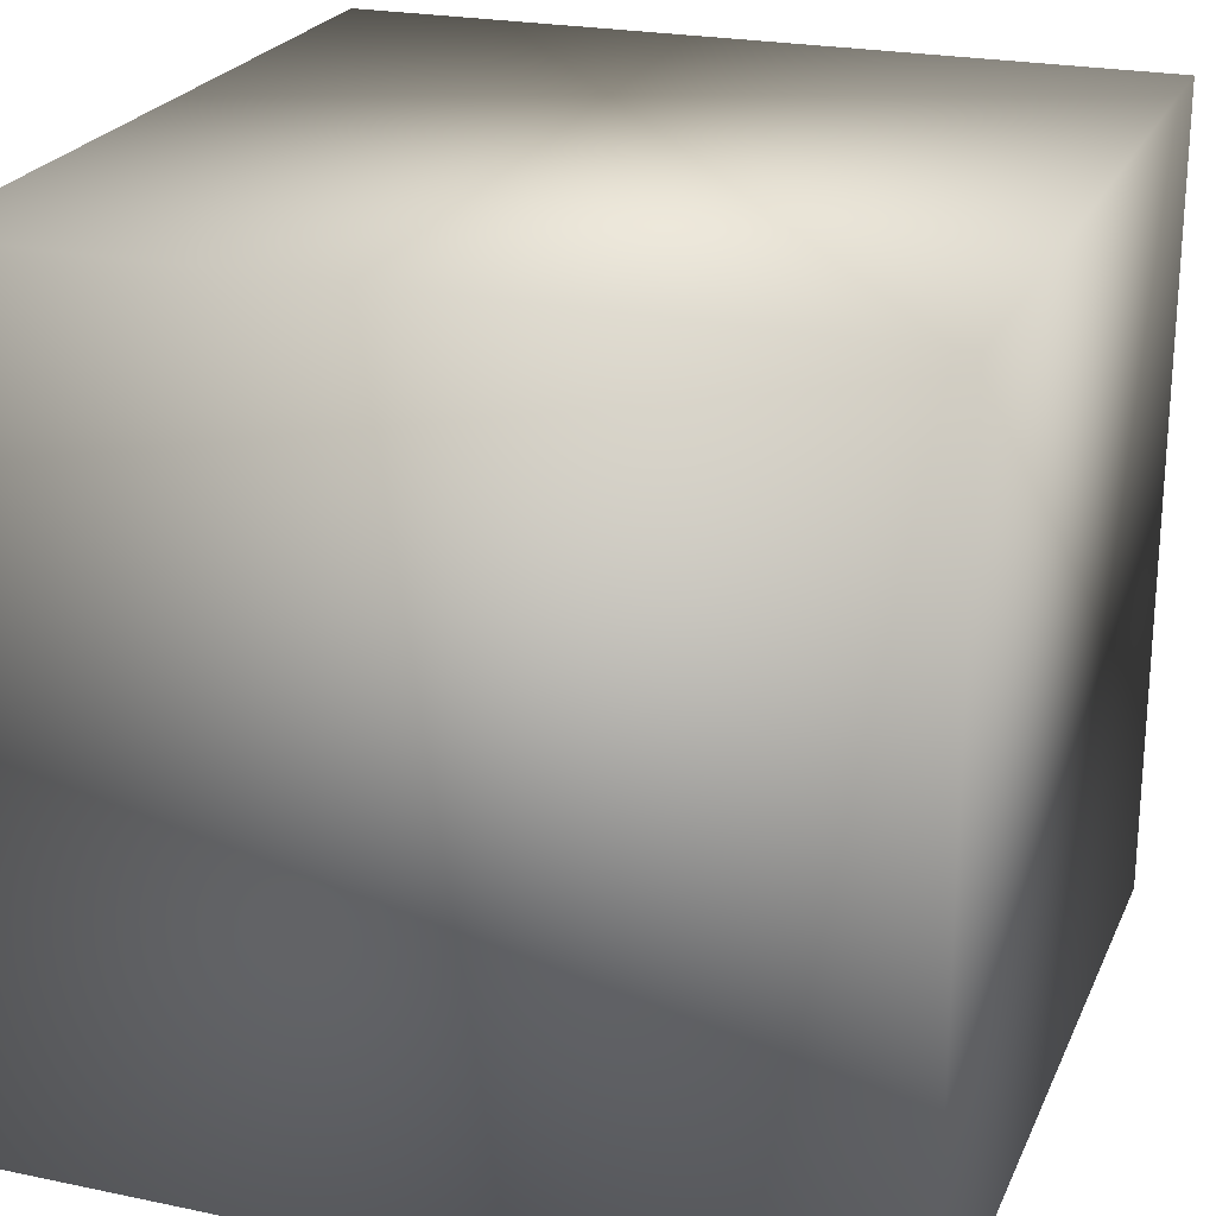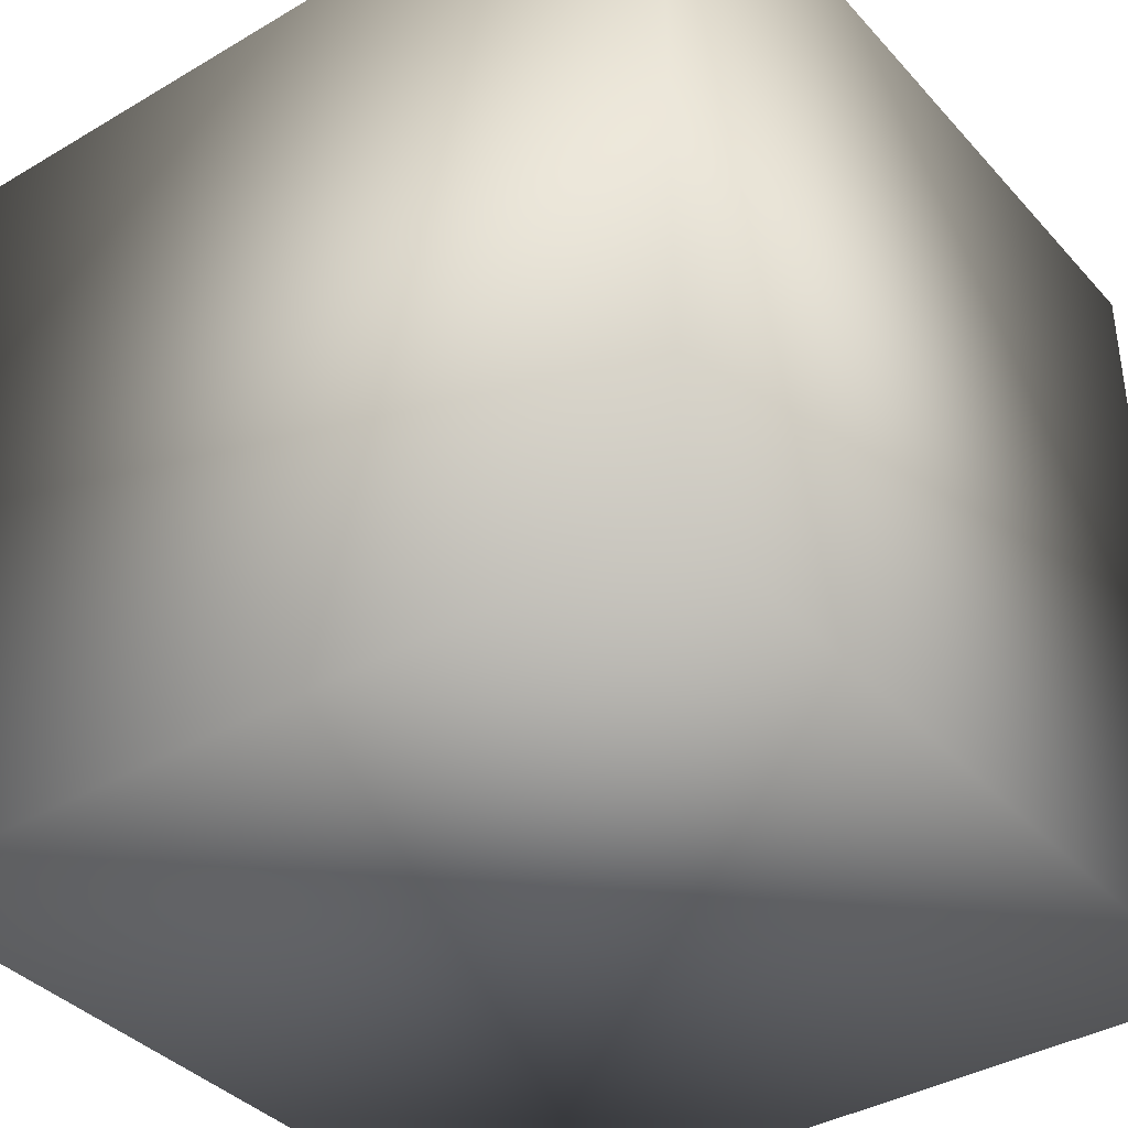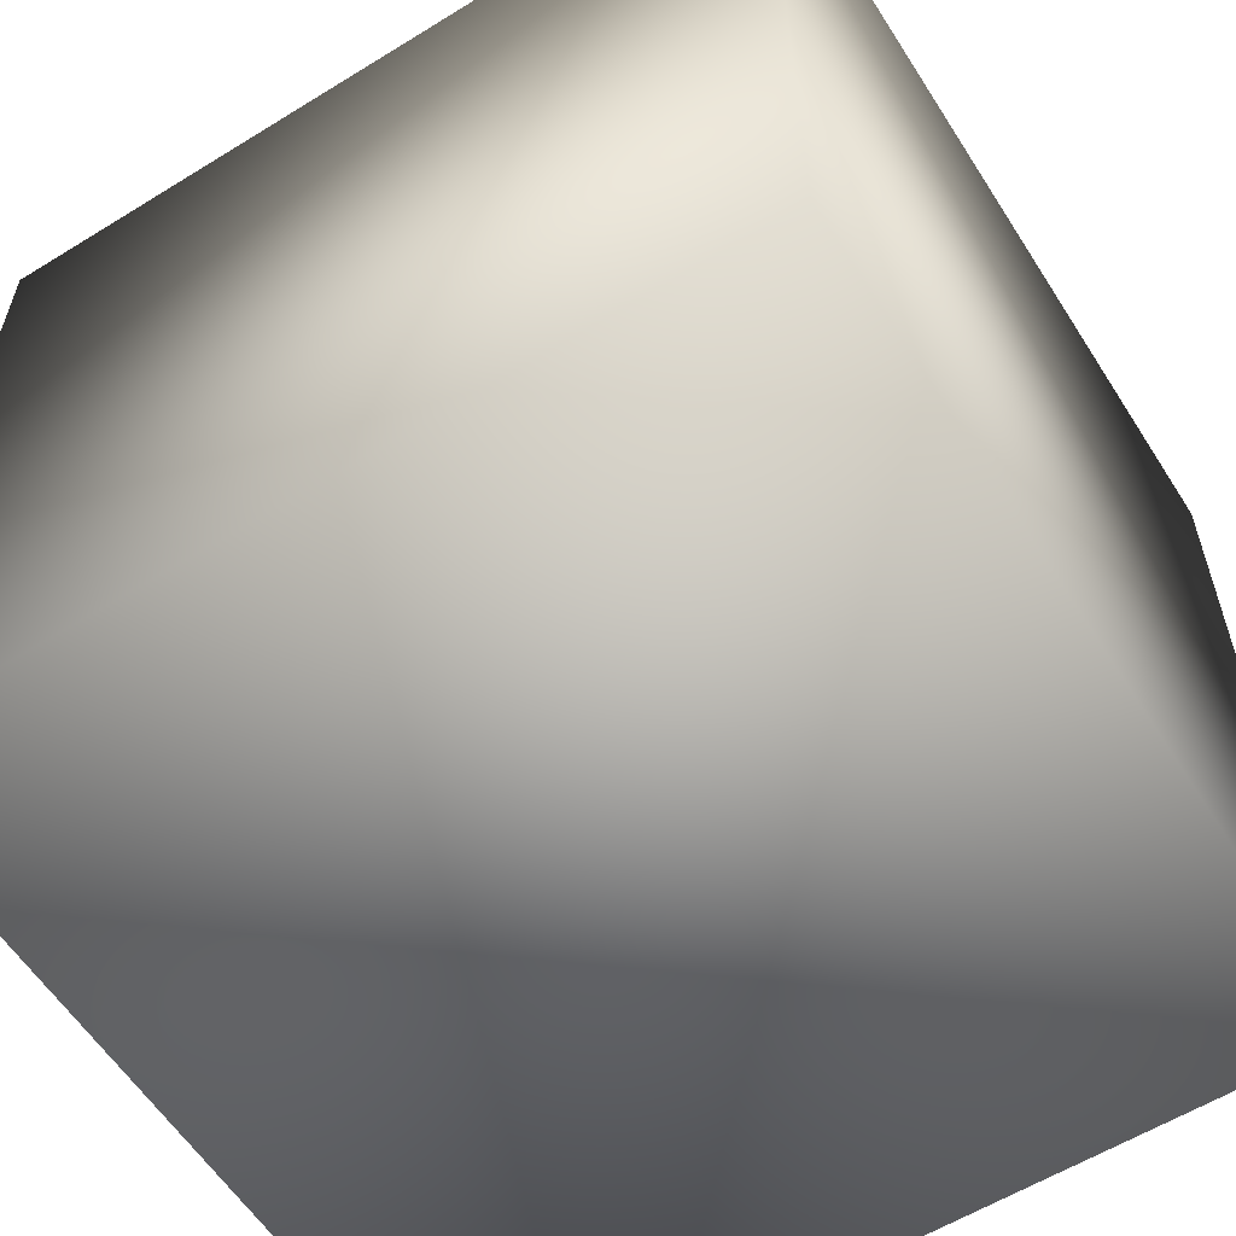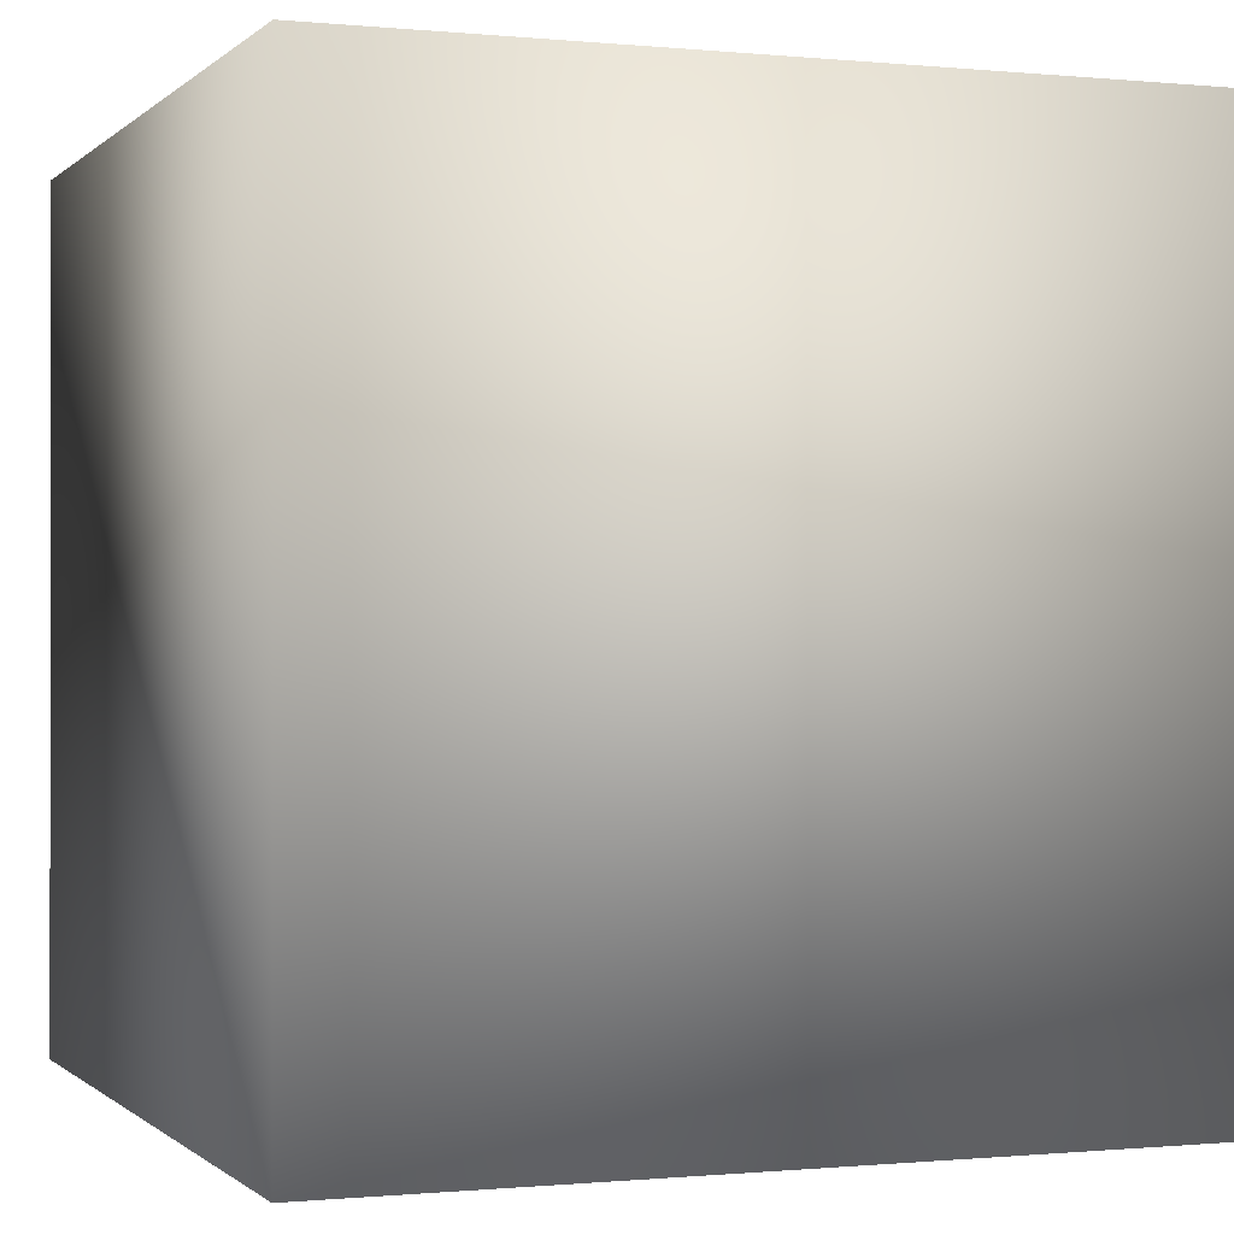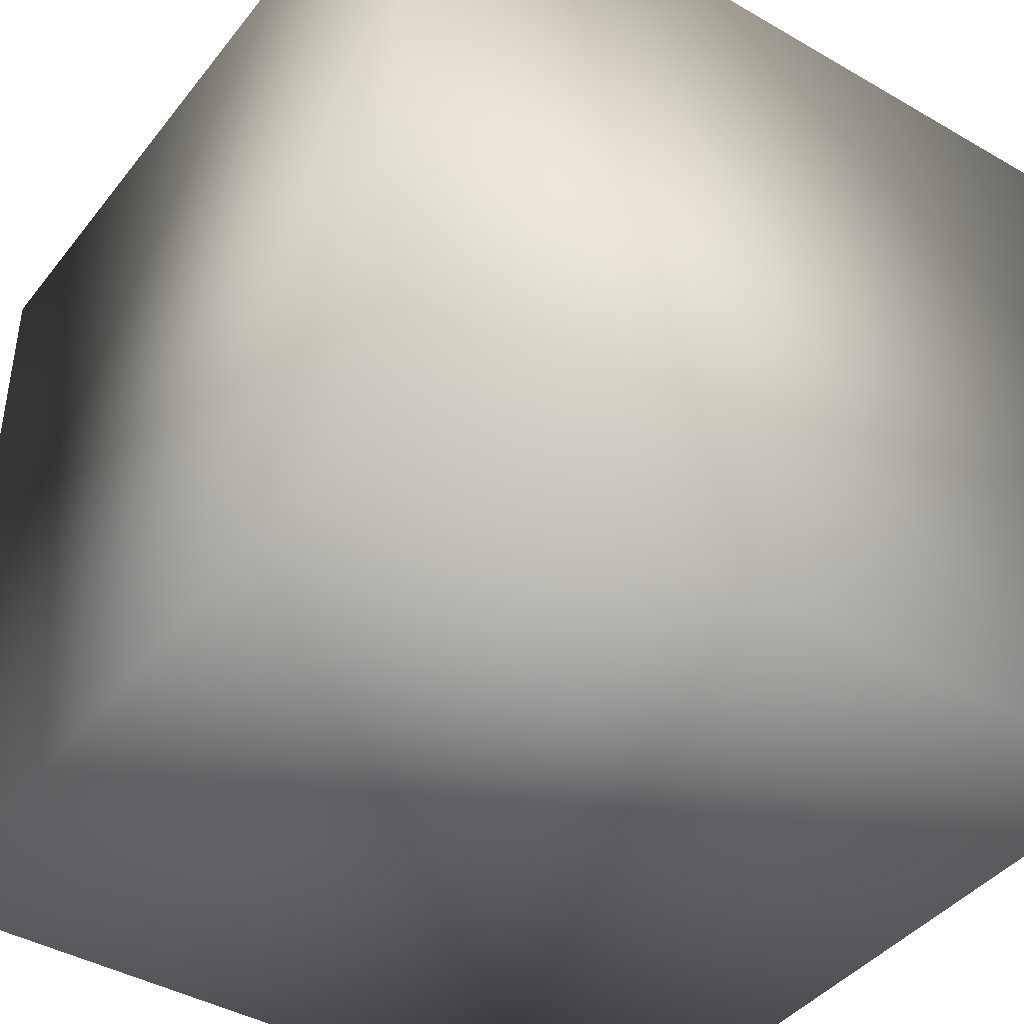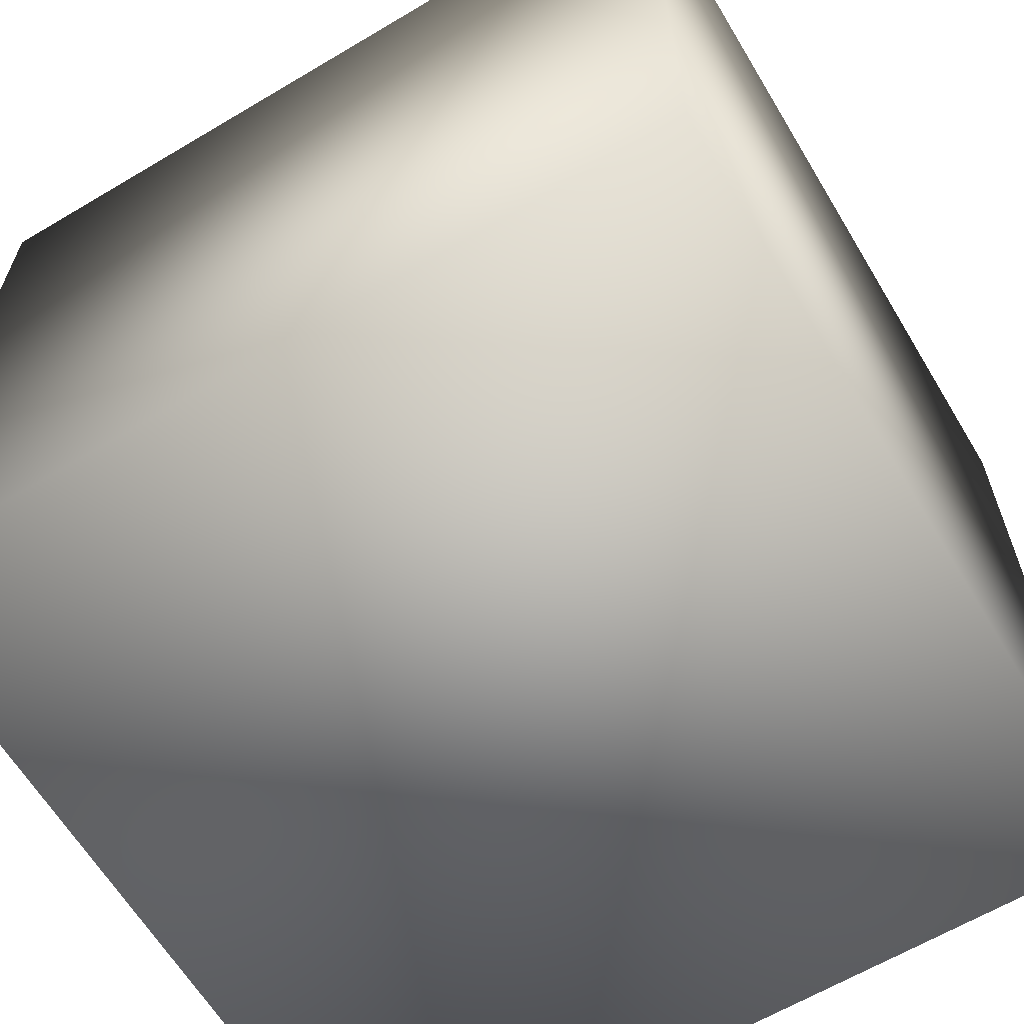
<metadata>
{"format":"obj","ext":"obj","renderer":"f3d","projection":"perspective","resolution":1024,"background":"white","views":[{"elev":23.2,"azim":109.5,"up":"+Z"},{"elev":-38.1,"azim":36.8,"up":"+Y"},{"elev":-59.0,"azim":122.4,"up":"+Z"},{"elev":-0.5,"azim":159.3,"up":"+Y"},{"elev":-41.9,"azim":145.2,"up":"+Z"},{"elev":-63.3,"azim":31.0,"up":"+Z"}]}
</metadata>
<code>
o Cube
v 1 -1 -1
v 1 -1 1
v -1 -1 1
v -1 -1 -1
v 1 1 -1
v 1 1 1
v -1 1 1
v -1 1 -1
f 2 3 4
f 8 7 6
f 5 6 2
f 6 7 3
f 3 7 8
f 1 4 8
f 1 2 4
f 5 8 6
f 1 5 2
f 2 6 3
f 4 3 8
f 5 1 8

</code>
